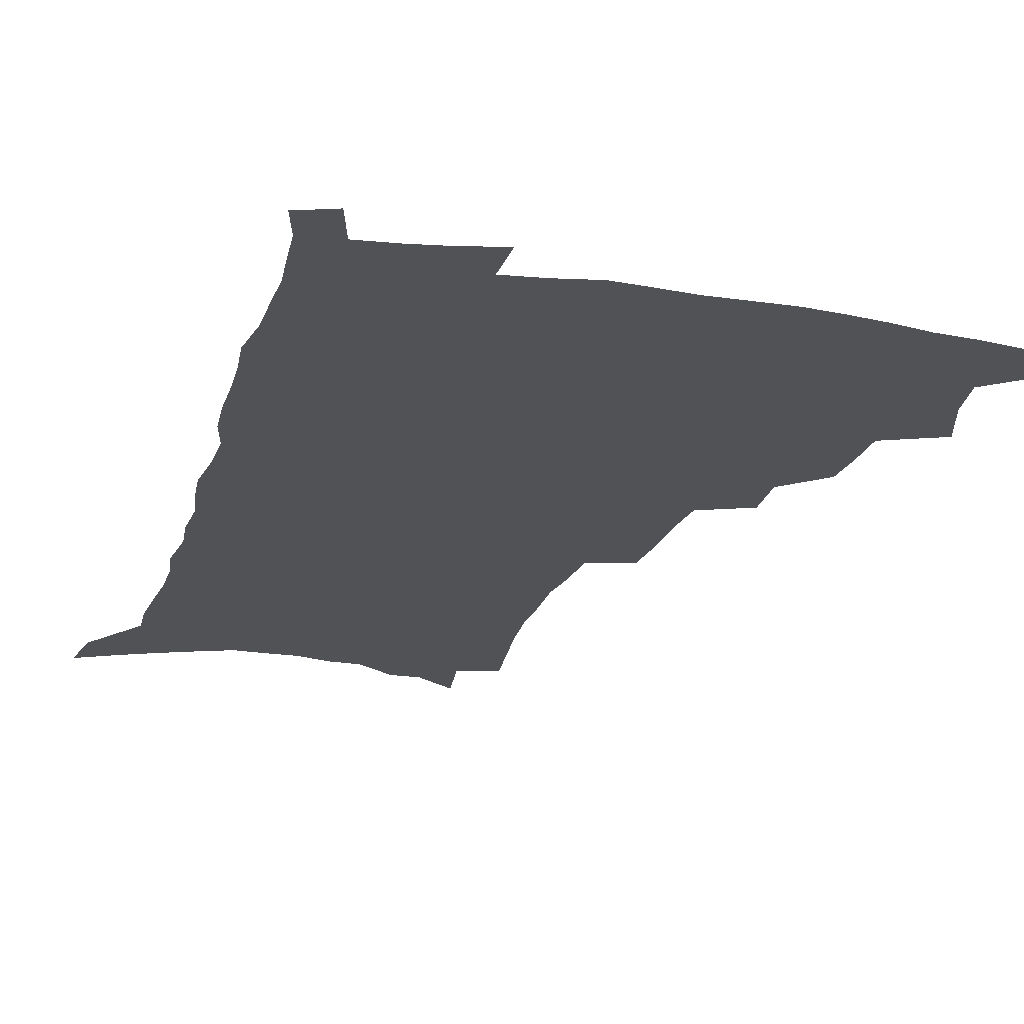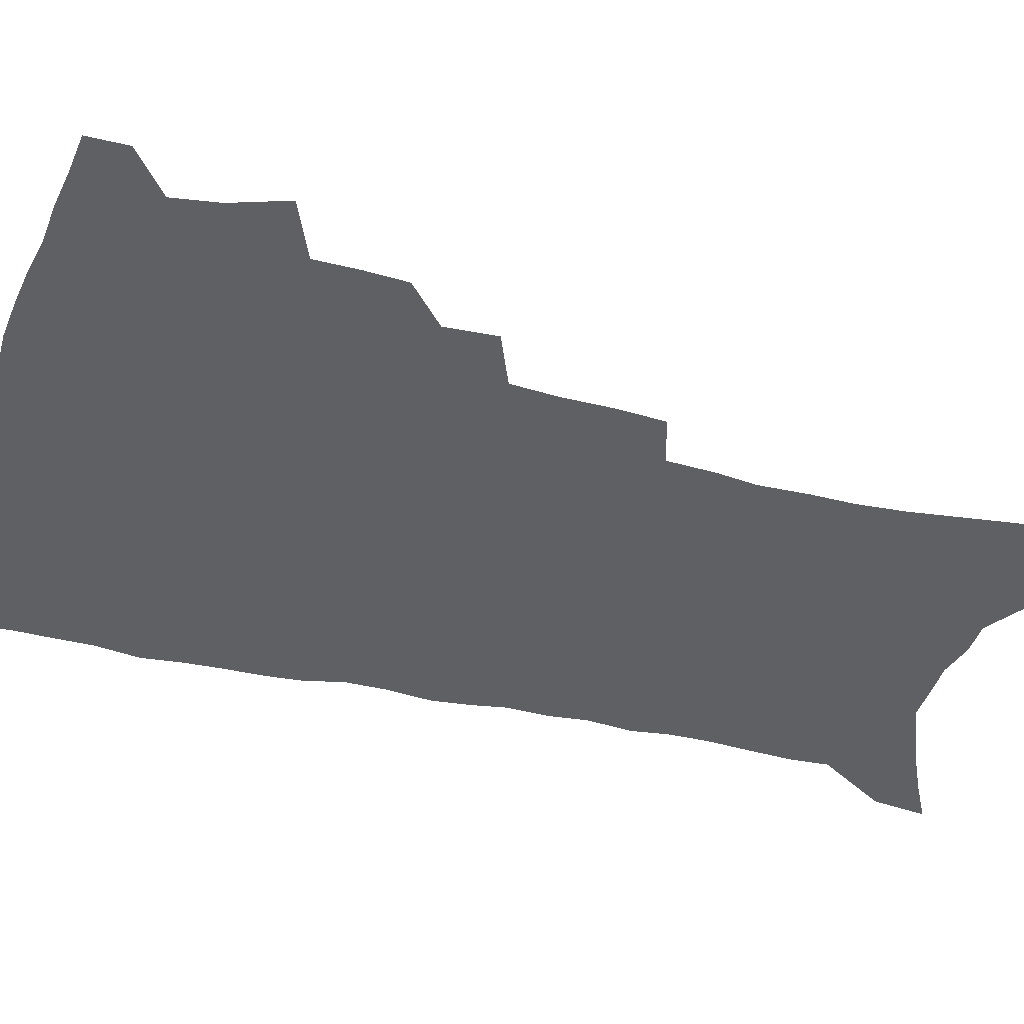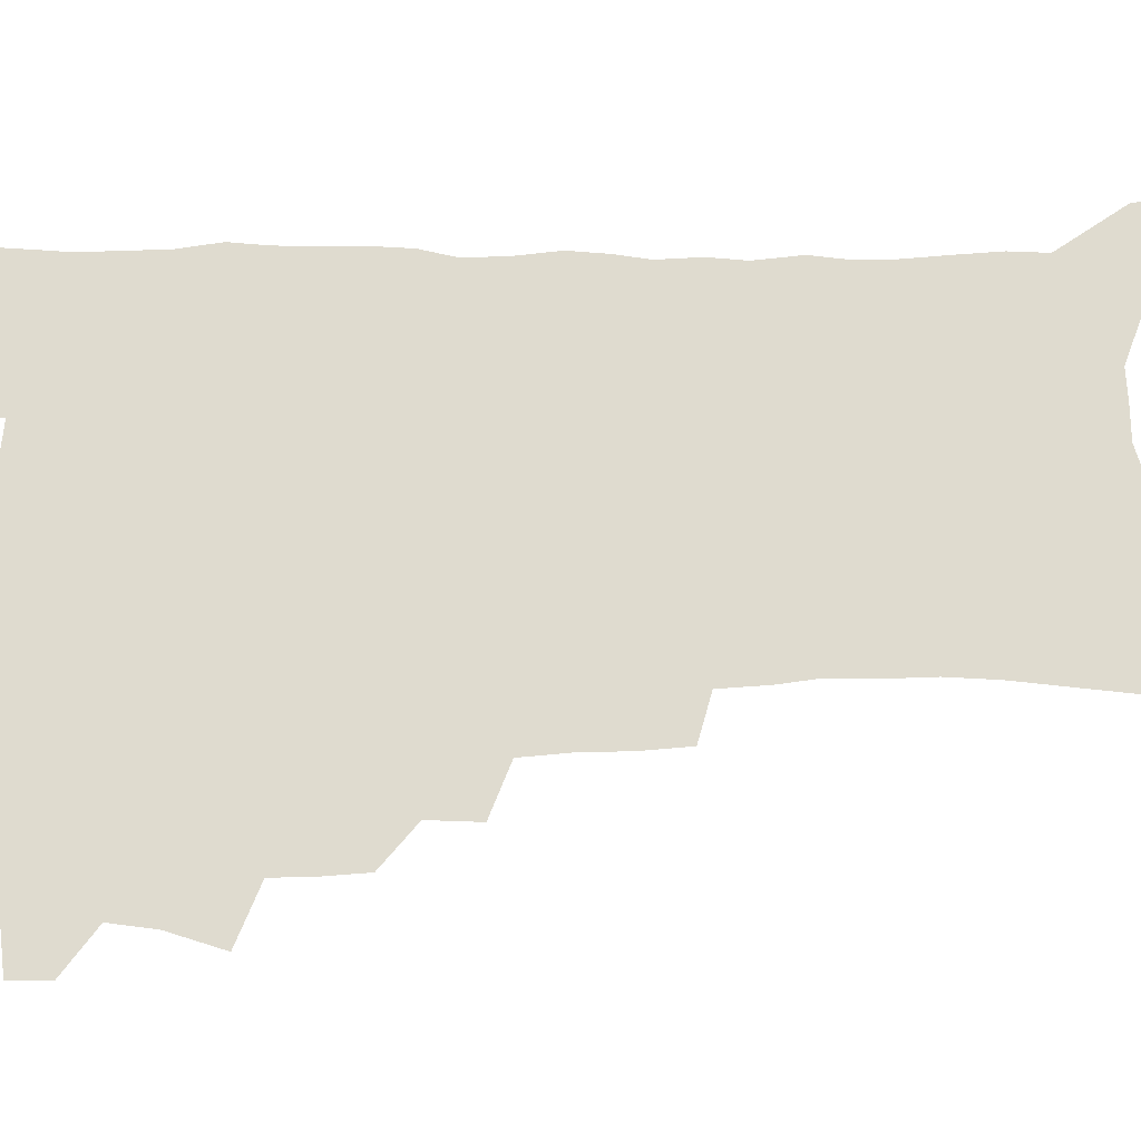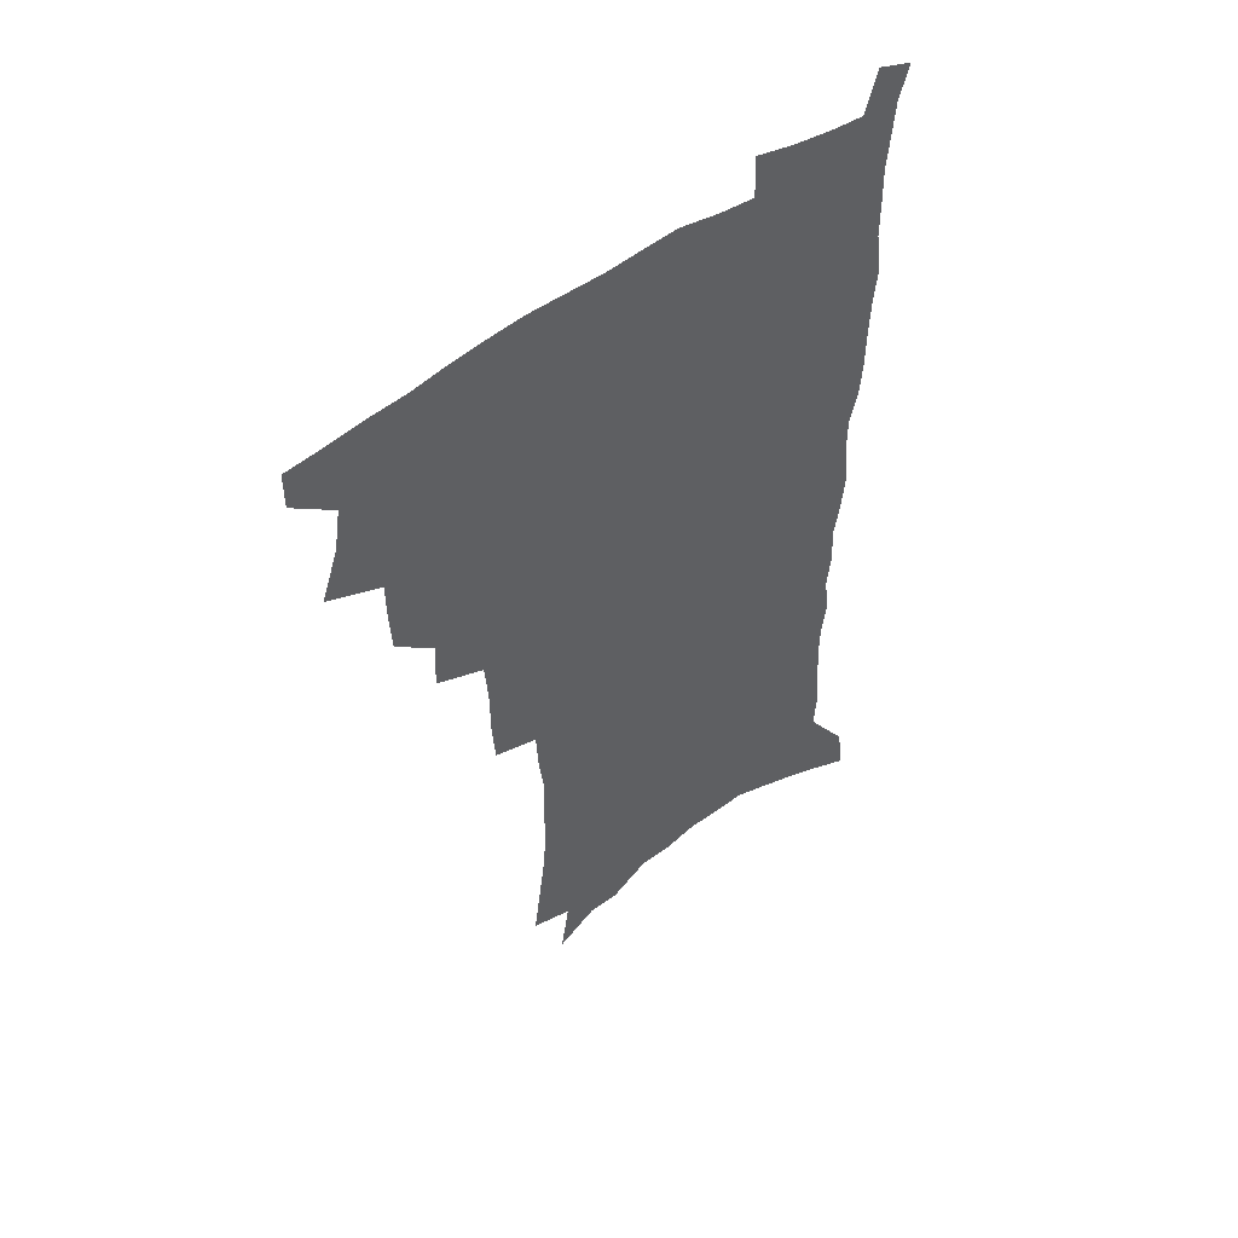
<metadata>
{"format":"obj","ext":"obj","renderer":"f3d","projection":"perspective","resolution":1024,"background":"white","views":[{"elev":-21.1,"azim":164.3,"up":"+Z"},{"elev":-42.2,"azim":-106.1,"up":"+Z"},{"elev":70.5,"azim":-91.1,"up":"+Z"},{"elev":52.6,"azim":-37.6,"up":"+Y"}]}
</metadata>
<code>
v 482.4 502.7 0
v 482.5 517.7 0
v 489.9 451.5 0
v 496.8 472.2 0
v 499.4 489.3 0
v 499.4 504.4 0
v 497.6 519.2 0
v 512.9 409.5 0
v 512 425.6 0
v 511.9 442 0
v 514.9 460.3 0
v 515.3 475.7 0
v 516.5 491.4 0
v 515.1 505.8 0
v 512.4 521.4 0
v 527.5 376.3 0
v 528.6 395.6 0
v 530 414.1 0
v 530.9 431.4 0
v 529.7 446.3 0
v 530.6 462.1 0
v 531.1 477.4 0
v 531.8 492.6 0
v 529.8 507.4 0
v 527.6 522.5 0
v 549.8 313.1 0
v 548.6 330.9 0
v 548.5 350.5 0
v 547.2 368 0
v 546.1 384.9 0
v 548.4 404.6 0
v 545.9 418.2 0
v 549.3 437.2 0
v 548.8 451.2 0
v 547.5 465.1 0
v 547.5 479.7 0
v 546.9 493.8 0
v 545.1 508.3 0
v 542 525.2 0
v 563.4 177.4 0
v 566 198.5 0
v 568.8 219.9 0
v 570.2 238.7 0
v 569.9 255.1 0
v 570.5 274 0
v 568.6 289.3 0
v 567.6 307.6 0
v 565.9 324.4 0
v 564.9 341.5 0
v 563.6 357.8 0
v 563.1 375 0
v 562.5 391.2 0
v 563 408 0
v 562.2 422.7 0
v 563.1 438.3 0
v 563.5 453.3 0
v 563.3 467.5 0
v 562.6 481.2 0
v 561.2 495.2 0
v 559.3 510 0
v 556.5 527 0
v 576.3 148.9 0
v 579.8 172.4 0
v 577.8 185.7 0
v 583.5 213.5 0
v 584.2 231.5 0
v 584.4 248.8 0
v 584.2 265.7 0
v 583 281.1 0
v 582.5 299.2 0
v 581.7 316.6 0
v 580.8 333.1 0
v 579.1 347.7 0
v 578.2 363.7 0
v 577.5 379.5 0
v 577.1 395.2 0
v 577.8 411.5 0
v 578.2 426.7 0
v 577.9 440.6 0
v 577.9 455 0
v 577.3 468.7 0
v 576.4 482.4 0
v 575.6 496.1 0
v 574.3 510.3 0
v 571.1 528.4 0
v 592.3 160.2 0
v 593.3 178.8 0
v 594.1 198.3 0
v 597.9 223.3 0
v 597.7 239.8 0
v 597.7 256.9 0
v 597 272.8 0
v 595.3 286.8 0
v 595 304.4 0
v 594 320.1 0
v 593.3 336.6 0
v 592.7 352.7 0
v 591.8 367.5 0
v 591.8 384.1 0
v 591.6 399.3 0
v 591.6 413.7 0
v 592.4 429.3 0
v 591.4 441.9 0
v 591.8 456.3 0
v 592 469.8 0
v 590.4 483.4 0
v 589.6 497.1 0
v 588.4 511.3 0
v 586.2 528.1 0
v 604.2 160.2 0
v 609 191.8 0
v 610.2 212 0
v 610 228.1 0
v 608.9 240.9 0
v 609.5 260.8 0
v 608.7 276.5 0
v 608.2 293.4 0
v 607.3 308.7 0
v 606.5 323.7 0
v 605.9 339.6 0
v 605.6 355.6 0
v 604.7 369.3 0
v 604.5 384.5 0
v 604.3 399.2 0
v 604.8 415.5 0
v 604.9 429.7 0
v 604.6 442.7 0
v 605.1 457 0
v 605.2 470.4 0
v 604.5 483.9 0
v 603.3 498.1 0
v 602.7 512.1 0
v 601.1 527.8 0
v 619.2 170.6 0
v 621.5 196.3 0
v 621.9 214.4 0
v 621.9 231.8 0
v 621.7 248 0
v 621.1 263.1 0
v 620.5 278.8 0
v 619.8 294.7 0
v 619.1 309.4 0
v 619.1 328.5 0
v 618.5 342.5 0
v 618 357.7 0
v 617.2 370.8 0
v 617.6 386.9 0
v 617.7 401.9 0
v 617.8 416.5 0
v 617.7 429.9 0
v 617.9 443.7 0
v 618.6 458.1 0
v 618.4 470.9 0
v 618.6 484.2 0
v 618.6 497.5 0
v 617.6 511.7 0
v 615.4 528.9 0
v 632.1 170.9 0
v 633.4 196.5 0
v 633.6 216.2 0
v 633.5 234.2 0
v 633.2 249.4 0
v 632.8 265.7 0
v 632.3 281.5 0
v 631.7 297.4 0
v 631.2 312.8 0
v 631.1 327.3 0
v 630.6 342.9 0
v 630.2 358.3 0
v 630.3 374.1 0
v 630.1 387.5 0
v 630.3 402.4 0
v 630.4 417.3 0
v 630.6 430.2 0
v 630.8 443.9 0
v 631.3 457.6 0
v 631.7 470.7 0
v 632 484 0
v 632.4 497.3 0
v 631.7 511.8 0
v 629.7 529.8 0
v 645.3 174.4 0
v 645.5 196.3 0
v 645.3 216.8 0
v 645 234.3 0
v 644.9 249.1 0
v 644.4 266 0
v 644.1 280.3 0
v 643.4 296.6 0
v 642.9 315.3 0
v 643 327.6 0
v 642.8 341.6 0
v 642.5 357.9 0
v 642.5 373.1 0
v 642.5 388.4 0
v 642.8 402.3 0
v 643.2 416 0
v 643.3 430.5 0
v 643.4 444.6 0
v 644.5 457.1 0
v 644.9 470.2 0
v 645.4 483.8 0
v 645.8 497.2 0
v 645.9 511.1 0
v 645.6 526.5 0
v 658.3 174.4 0
v 657.7 195.7 0
v 657.2 214.4 0
v 656.6 232.7 0
v 657.1 246 0
v 656 265.2 0
v 655.6 281 0
v 655.2 296.9 0
v 654.9 312.8 0
v 654.8 327.6 0
v 654.8 341.5 0
v 654.6 358.3 0
v 654.8 372.5 0
v 655.8 385.4 0
v 655.4 401.2 0
v 656.1 414.7 0
v 656.5 429 0
v 657.6 442.1 0
v 657.5 456.6 0
v 658.1 469.9 0
v 658.7 483.1 0
v 659.2 496.7 0
v 659.9 510.3 0
v 660.3 524.8 0
v 659.9 542.5 0
v 671.1 174.8 0
v 670.3 193.4 0
v 669.3 212.8 0
v 668.7 230 0
v 668.7 245.4 0
v 668.3 261.9 0
v 667.4 279.4 0
v 667.5 294.2 0
v 666.6 311.7 0
v 666.8 325.9 0
v 666.7 341.4 0
v 667.5 355 0
v 667.4 370.2 0
v 668.2 383.9 0
v 669.6 397 0
v 669.2 412.4 0
v 669.7 427.1 0
v 670.6 440.6 0
v 670.1 456.2 0
v 671.3 469 0
v 672.1 482.4 0
v 672.9 495.9 0
v 673.7 509.5 0
v 674.5 523.8 0
v 675.5 538.6 0
v 685.1 169.2 0
v 683.5 188.9 0
v 682.2 208.2 0
v 681.3 226 0
v 681.3 241.4 0
v 680.6 258.5 0
v 680.5 274.3 0
v 680.3 290.2 0
v 680.1 306 0
v 679.1 323 0
v 680 336.8 0
v 680.9 350.9 0
v 681.2 365.6 0
v 681.2 380.8 0
v 682.9 394 0
v 681.3 412.3 0
v 683.9 424.2 0
v 684.4 438.4 0
v 684.8 452.9 0
v 685.3 466.9 0
v 686 480.8 0
v 686.6 494.7 0
v 687.4 508.5 0
v 688.7 522.3 0
v 690.3 536.2 0
v 699.5 163.1 0
v 697.6 182.7 0
v 695.7 202.6 0
v 695.6 218.7 0
v 695.1 235.2 0
v 694.3 252.2 0
v 693.2 269.6 0
v 693.9 284.3 0
v 693.8 300.2 0
v 693.1 316.6 0
v 694.1 330.9 0
v 695.8 344.5 0
v 694.3 362 0
v 694.8 376.6 0
v 697.7 389.2 0
v 696.8 406.2 0
v 697.5 420.8 0
v 699.5 434.4 0
v 698.6 450.5 0
v 699.4 464.5 0
v 700.1 478.8 0
v 701.3 492.7 0
v 701.4 507.1 0
v 703.2 520.8 0
v 704.3 534.7 0
v 709.4 551.9 0
v 714.5 156 0
v 711 178.5 0
v 710.6 194.8 0
v 711.5 209.3 0
v 710.5 226.3 0
v 709.3 243.7 0
v 709.5 259.3 0
v 711.4 272.9 0
v 709.7 290.9 0
v 711.3 305.1 0
v 710.7 321.6 0
v 712.9 335.1 0
v 714.4 349.9 0
v 712.7 367.5 0
v 712.6 383.5 0
v 716 396.9 0
v 717.2 411.9 0
v 717.3 427.6 0
v 717.9 443 0
v 719.5 457.6 0
v 717.2 474.7 0
v 717.1 489.8 0
v 716.7 505 0
v 718 519 0
v 719.2 533.1 0
v 723.2 546.8 0
v 730.4 147.7 0
v 727.6 168.5 0
f 5 6 1
f 1 6 2
f 6 7 2
f 10 11 3
f 3 11 4
f 11 12 4
f 4 12 5
f 12 13 5
f 5 13 6
f 13 14 6
f 6 14 7
f 14 15 7
f 17 18 8
f 8 18 9
f 18 19 9
f 9 19 10
f 19 20 10
f 10 20 11
f 20 21 11
f 11 21 12
f 21 22 12
f 12 22 13
f 22 23 13
f 13 23 14
f 23 24 14
f 14 24 15
f 24 25 15
f 29 30 16
f 16 30 17
f 30 31 17
f 17 31 18
f 31 32 18
f 18 32 19
f 32 33 19
f 19 33 20
f 33 34 20
f 20 34 21
f 34 35 21
f 21 35 22
f 35 36 22
f 22 36 23
f 36 37 23
f 23 37 24
f 37 38 24
f 24 38 25
f 38 39 25
f 47 48 26
f 26 48 27
f 48 49 27
f 27 49 28
f 49 50 28
f 28 50 29
f 50 51 29
f 29 51 30
f 51 52 30
f 30 52 31
f 52 53 31
f 31 53 32
f 53 54 32
f 32 54 33
f 54 55 33
f 33 55 34
f 55 56 34
f 34 56 35
f 56 57 35
f 35 57 36
f 57 58 36
f 36 58 37
f 58 59 37
f 37 59 38
f 59 60 38
f 38 60 39
f 60 61 39
f 63 64 40
f 40 64 41
f 64 65 41
f 41 65 42
f 65 66 42
f 42 66 43
f 66 67 43
f 43 67 44
f 67 68 44
f 44 68 45
f 68 69 45
f 45 69 46
f 69 70 46
f 46 70 47
f 70 71 47
f 47 71 48
f 71 72 48
f 48 72 49
f 72 73 49
f 49 73 50
f 73 74 50
f 50 74 51
f 74 75 51
f 51 75 52
f 75 76 52
f 52 76 53
f 76 77 53
f 53 77 54
f 77 78 54
f 54 78 55
f 78 79 55
f 55 79 56
f 79 80 56
f 56 80 57
f 80 81 57
f 57 81 58
f 81 82 58
f 58 82 59
f 82 83 59
f 59 83 60
f 83 84 60
f 60 84 61
f 84 85 61
f 62 86 63
f 86 87 63
f 63 87 64
f 87 88 64
f 64 88 65
f 88 89 65
f 65 89 66
f 89 90 66
f 66 90 67
f 90 91 67
f 67 91 68
f 91 92 68
f 68 92 69
f 92 93 69
f 69 93 70
f 93 94 70
f 70 94 71
f 94 95 71
f 71 95 72
f 95 96 72
f 72 96 73
f 96 97 73
f 73 97 74
f 97 98 74
f 74 98 75
f 98 99 75
f 75 99 76
f 99 100 76
f 76 100 77
f 100 101 77
f 77 101 78
f 101 102 78
f 78 102 79
f 102 103 79
f 79 103 80
f 103 104 80
f 80 104 81
f 104 105 81
f 81 105 82
f 105 106 82
f 82 106 83
f 106 107 83
f 83 107 84
f 107 108 84
f 84 108 85
f 108 109 85
f 86 110 87
f 110 111 87
f 87 111 88
f 111 112 88
f 88 112 89
f 112 113 89
f 89 113 90
f 113 114 90
f 90 114 91
f 114 115 91
f 91 115 92
f 115 116 92
f 92 116 93
f 116 117 93
f 93 117 94
f 117 118 94
f 94 118 95
f 118 119 95
f 95 119 96
f 119 120 96
f 96 120 97
f 120 121 97
f 97 121 98
f 121 122 98
f 98 122 99
f 122 123 99
f 99 123 100
f 123 124 100
f 100 124 101
f 124 125 101
f 101 125 102
f 125 126 102
f 102 126 103
f 126 127 103
f 103 127 104
f 127 128 104
f 104 128 105
f 128 129 105
f 105 129 106
f 129 130 106
f 106 130 107
f 130 131 107
f 107 131 108
f 131 132 108
f 108 132 109
f 132 133 109
f 110 134 111
f 134 135 111
f 111 135 112
f 135 136 112
f 112 136 113
f 136 137 113
f 113 137 114
f 137 138 114
f 114 138 115
f 138 139 115
f 115 139 116
f 139 140 116
f 116 140 117
f 140 141 117
f 117 141 118
f 141 142 118
f 118 142 119
f 142 143 119
f 119 143 120
f 143 144 120
f 120 144 121
f 144 145 121
f 121 145 122
f 145 146 122
f 122 146 123
f 146 147 123
f 123 147 124
f 147 148 124
f 124 148 125
f 148 149 125
f 125 149 126
f 149 150 126
f 126 150 127
f 150 151 127
f 127 151 128
f 151 152 128
f 128 152 129
f 152 153 129
f 129 153 130
f 153 154 130
f 130 154 131
f 154 155 131
f 131 155 132
f 155 156 132
f 132 156 133
f 156 157 133
f 134 158 135
f 158 159 135
f 135 159 136
f 159 160 136
f 136 160 137
f 160 161 137
f 137 161 138
f 161 162 138
f 138 162 139
f 162 163 139
f 139 163 140
f 163 164 140
f 140 164 141
f 164 165 141
f 141 165 142
f 165 166 142
f 142 166 143
f 166 167 143
f 143 167 144
f 167 168 144
f 144 168 145
f 168 169 145
f 145 169 146
f 169 170 146
f 146 170 147
f 170 171 147
f 147 171 148
f 171 172 148
f 148 172 149
f 172 173 149
f 149 173 150
f 173 174 150
f 150 174 151
f 174 175 151
f 151 175 152
f 175 176 152
f 152 176 153
f 176 177 153
f 153 177 154
f 177 178 154
f 154 178 155
f 178 179 155
f 155 179 156
f 179 180 156
f 156 180 157
f 180 181 157
f 158 182 159
f 182 183 159
f 159 183 160
f 183 184 160
f 160 184 161
f 184 185 161
f 161 185 162
f 185 186 162
f 162 186 163
f 186 187 163
f 163 187 164
f 187 188 164
f 164 188 165
f 188 189 165
f 165 189 166
f 189 190 166
f 166 190 167
f 190 191 167
f 167 191 168
f 191 192 168
f 168 192 169
f 192 193 169
f 169 193 170
f 193 194 170
f 170 194 171
f 194 195 171
f 171 195 172
f 195 196 172
f 172 196 173
f 196 197 173
f 173 197 174
f 197 198 174
f 174 198 175
f 198 199 175
f 175 199 176
f 199 200 176
f 176 200 177
f 200 201 177
f 177 201 178
f 201 202 178
f 178 202 179
f 202 203 179
f 179 203 180
f 203 204 180
f 180 204 181
f 204 205 181
f 182 206 183
f 206 207 183
f 183 207 184
f 207 208 184
f 184 208 185
f 208 209 185
f 185 209 186
f 209 210 186
f 186 210 187
f 210 211 187
f 187 211 188
f 211 212 188
f 188 212 189
f 212 213 189
f 189 213 190
f 213 214 190
f 190 214 191
f 214 215 191
f 191 215 192
f 215 216 192
f 192 216 193
f 216 217 193
f 193 217 194
f 217 218 194
f 194 218 195
f 218 219 195
f 195 219 196
f 219 220 196
f 196 220 197
f 220 221 197
f 197 221 198
f 221 222 198
f 198 222 199
f 222 223 199
f 199 223 200
f 223 224 200
f 200 224 201
f 224 225 201
f 201 225 202
f 225 226 202
f 202 226 203
f 226 227 203
f 203 227 204
f 227 228 204
f 204 228 205
f 228 229 205
f 206 231 207
f 231 232 207
f 207 232 208
f 232 233 208
f 208 233 209
f 233 234 209
f 209 234 210
f 234 235 210
f 210 235 211
f 235 236 211
f 211 236 212
f 236 237 212
f 212 237 213
f 237 238 213
f 213 238 214
f 238 239 214
f 214 239 215
f 239 240 215
f 215 240 216
f 240 241 216
f 216 241 217
f 241 242 217
f 217 242 218
f 242 243 218
f 218 243 219
f 243 244 219
f 219 244 220
f 244 245 220
f 220 245 221
f 245 246 221
f 221 246 222
f 246 247 222
f 222 247 223
f 247 248 223
f 223 248 224
f 248 249 224
f 224 249 225
f 249 250 225
f 225 250 226
f 250 251 226
f 226 251 227
f 251 252 227
f 227 252 228
f 252 253 228
f 228 253 229
f 253 254 229
f 229 254 230
f 254 255 230
f 231 256 232
f 256 257 232
f 232 257 233
f 257 258 233
f 233 258 234
f 258 259 234
f 234 259 235
f 259 260 235
f 235 260 236
f 260 261 236
f 236 261 237
f 261 262 237
f 237 262 238
f 262 263 238
f 238 263 239
f 263 264 239
f 239 264 240
f 264 265 240
f 240 265 241
f 265 266 241
f 241 266 242
f 266 267 242
f 242 267 243
f 267 268 243
f 243 268 244
f 268 269 244
f 244 269 245
f 269 270 245
f 245 270 246
f 270 271 246
f 246 271 247
f 271 272 247
f 247 272 248
f 272 273 248
f 248 273 249
f 273 274 249
f 249 274 250
f 274 275 250
f 250 275 251
f 275 276 251
f 251 276 252
f 276 277 252
f 252 277 253
f 277 278 253
f 253 278 254
f 278 279 254
f 254 279 255
f 279 280 255
f 256 281 257
f 281 282 257
f 257 282 258
f 282 283 258
f 258 283 259
f 283 284 259
f 259 284 260
f 284 285 260
f 260 285 261
f 285 286 261
f 261 286 262
f 286 287 262
f 262 287 263
f 287 288 263
f 263 288 264
f 288 289 264
f 264 289 265
f 289 290 265
f 265 290 266
f 290 291 266
f 266 291 267
f 291 292 267
f 267 292 268
f 292 293 268
f 268 293 269
f 293 294 269
f 269 294 270
f 294 295 270
f 270 295 271
f 295 296 271
f 271 296 272
f 296 297 272
f 272 297 273
f 297 298 273
f 273 298 274
f 298 299 274
f 274 299 275
f 299 300 275
f 275 300 276
f 300 301 276
f 276 301 277
f 301 302 277
f 277 302 278
f 302 303 278
f 278 303 279
f 303 304 279
f 279 304 280
f 304 305 280
f 281 307 282
f 307 308 282
f 282 308 283
f 308 309 283
f 283 309 284
f 309 310 284
f 284 310 285
f 310 311 285
f 285 311 286
f 311 312 286
f 286 312 287
f 312 313 287
f 287 313 288
f 313 314 288
f 288 314 289
f 314 315 289
f 289 315 290
f 315 316 290
f 290 316 291
f 316 317 291
f 291 317 292
f 317 318 292
f 292 318 293
f 318 319 293
f 293 319 294
f 319 320 294
f 294 320 295
f 320 321 295
f 295 321 296
f 321 322 296
f 296 322 297
f 322 323 297
f 297 323 298
f 323 324 298
f 298 324 299
f 324 325 299
f 299 325 300
f 325 326 300
f 300 326 301
f 326 327 301
f 301 327 302
f 327 328 302
f 302 328 303
f 328 329 303
f 303 329 304
f 329 330 304
f 304 330 305
f 330 331 305
f 305 331 306
f 331 332 306
f 307 333 308
f 333 334 308
f 308 334 309

</code>
